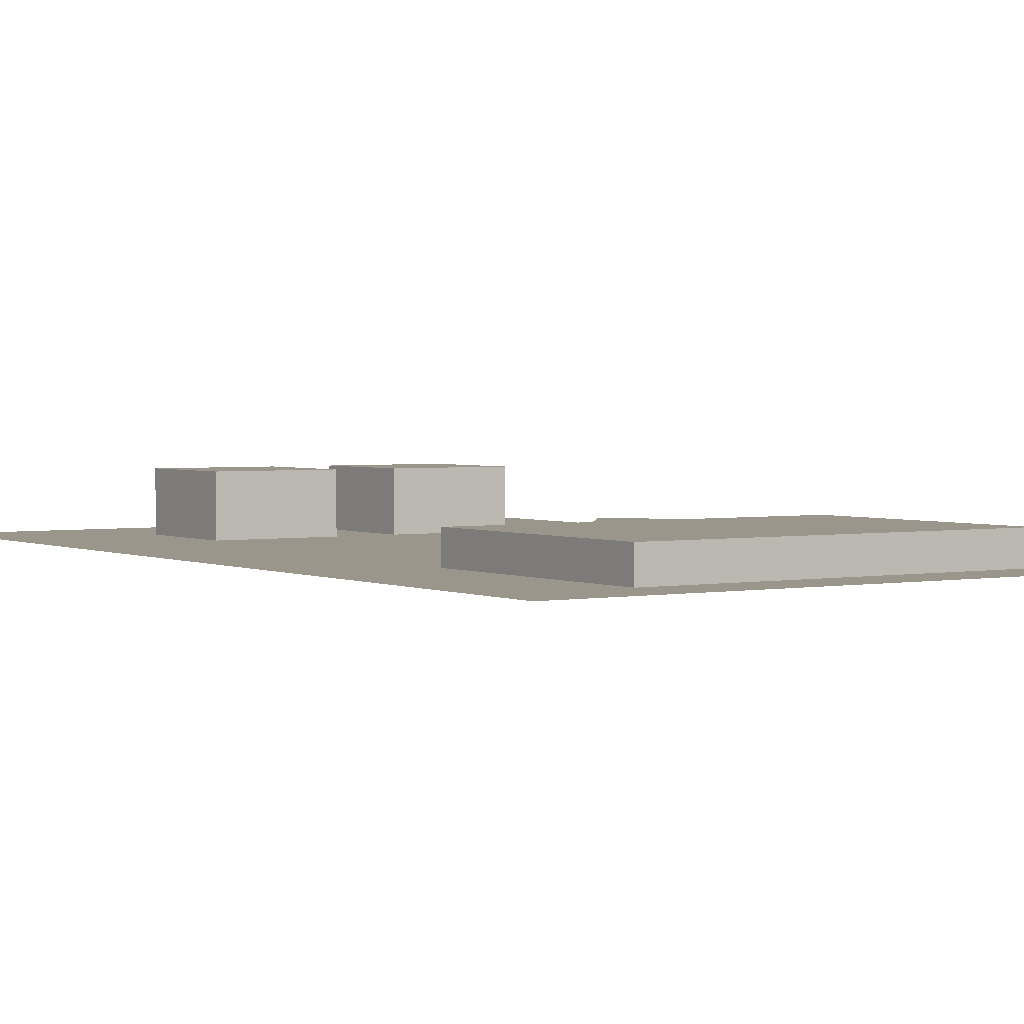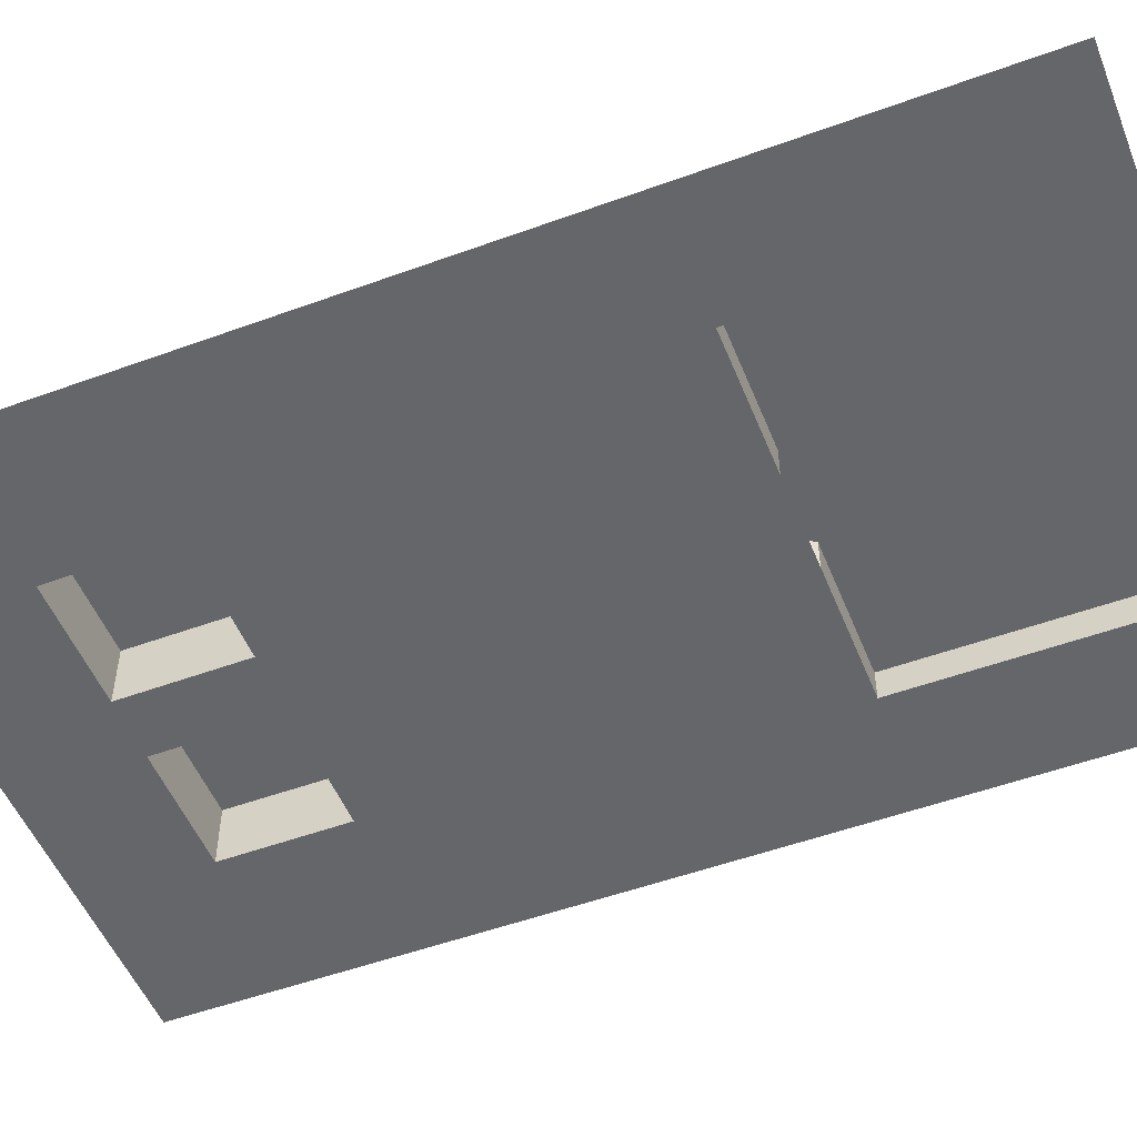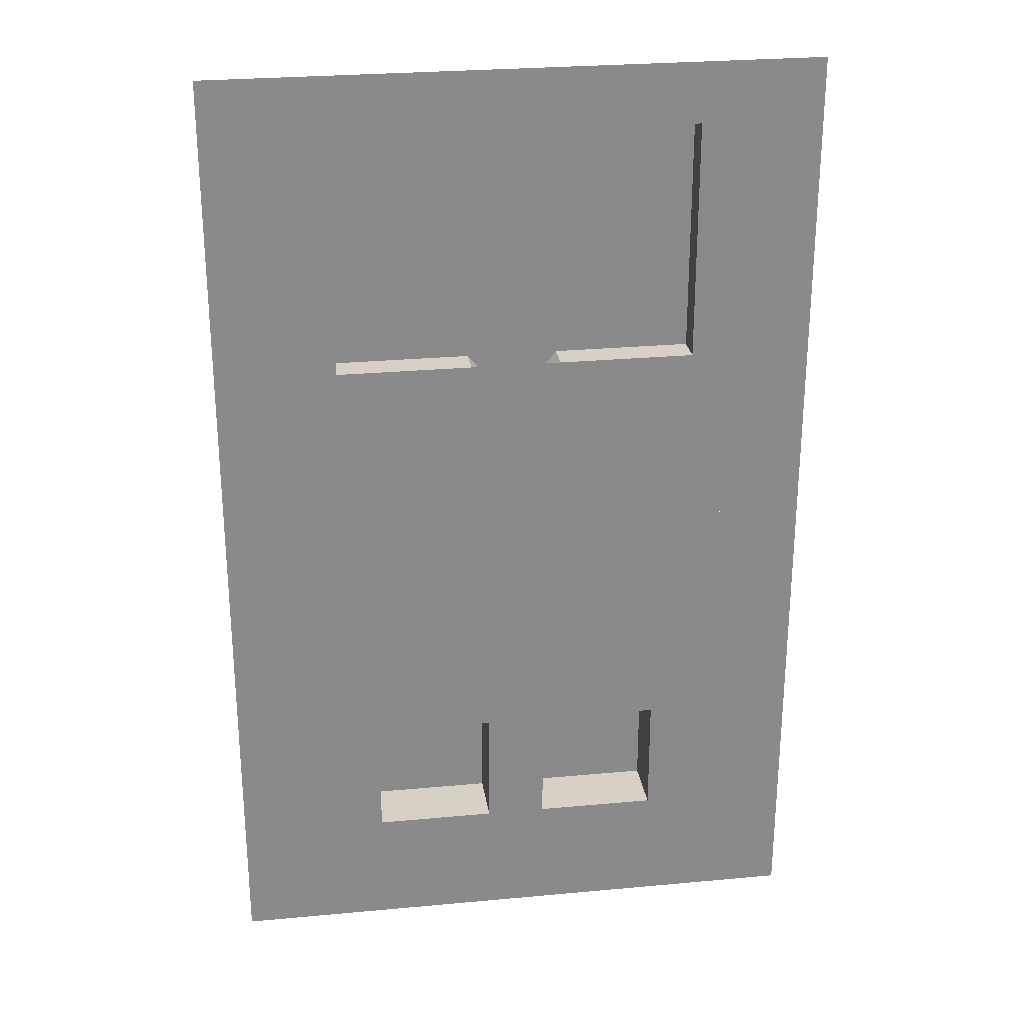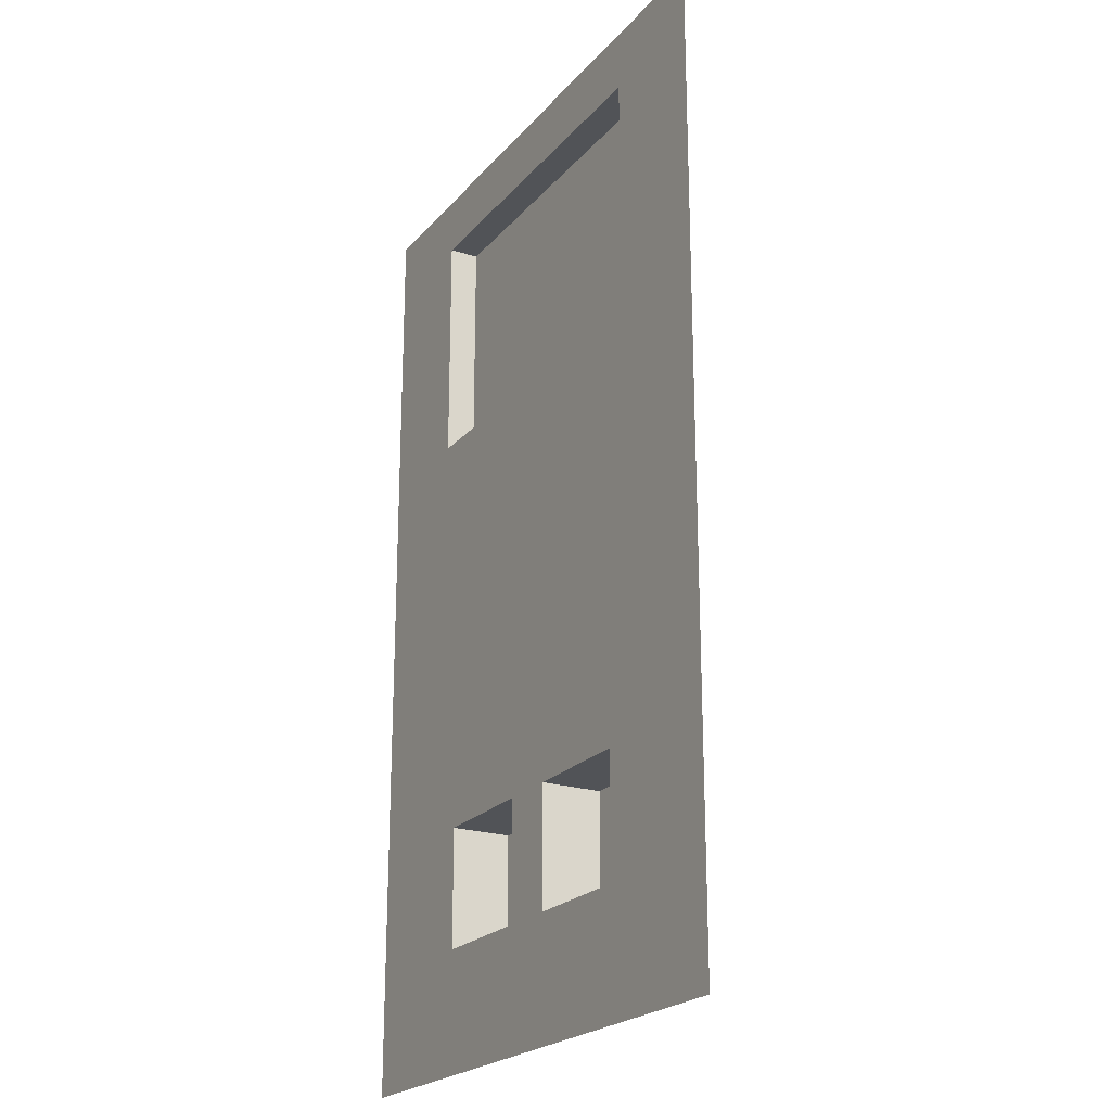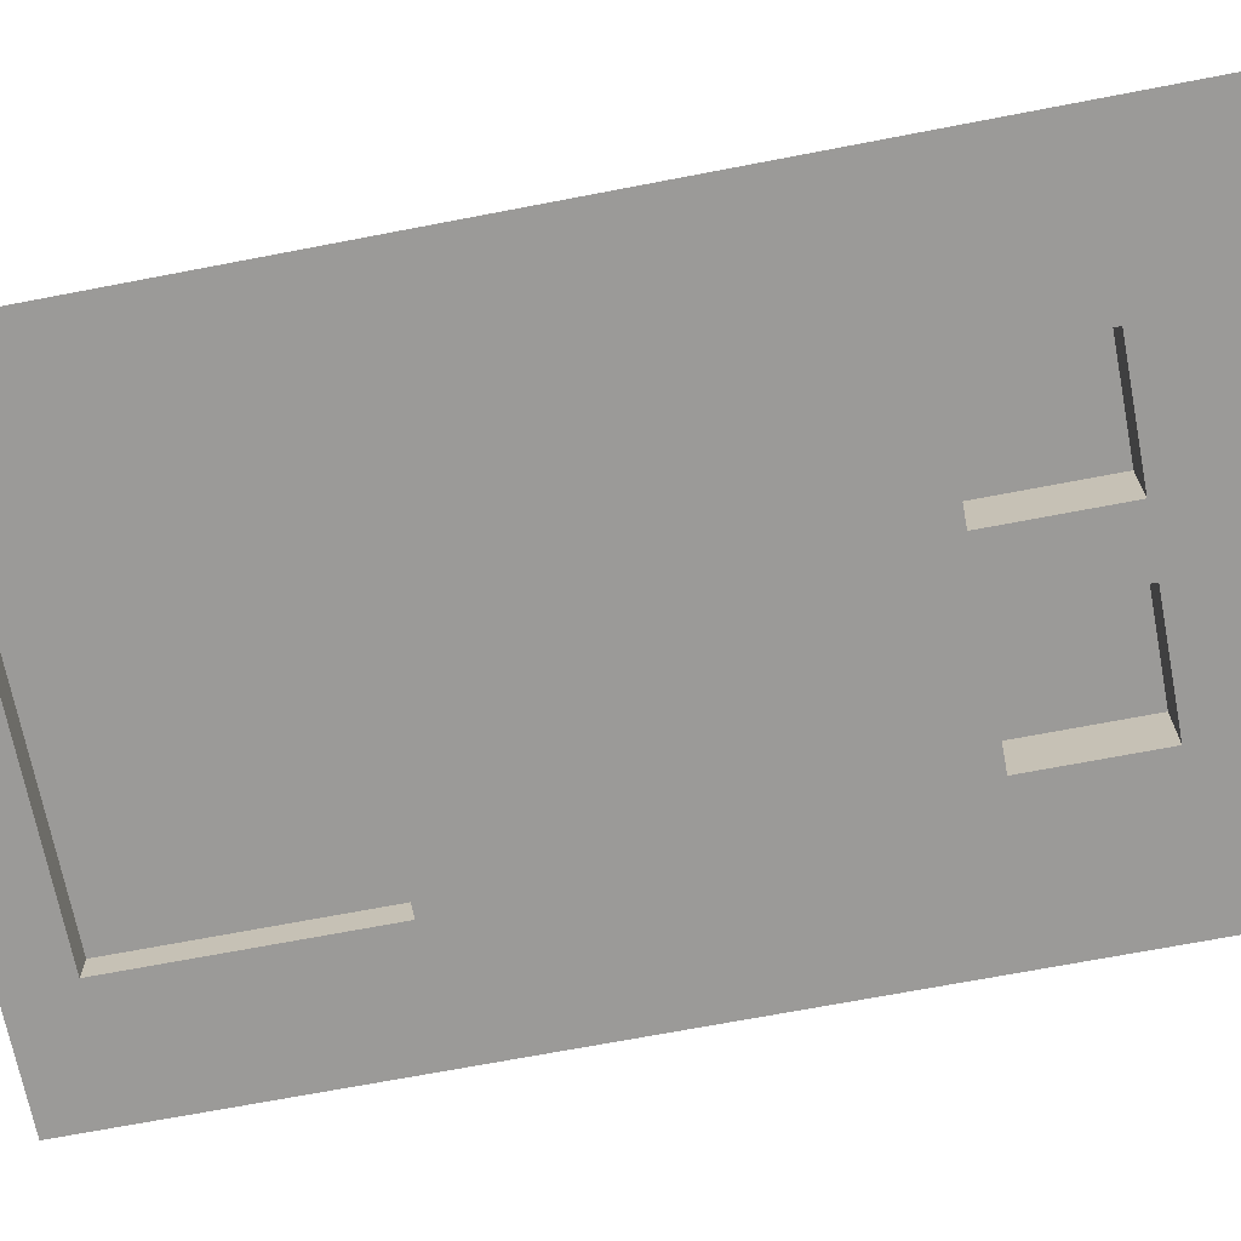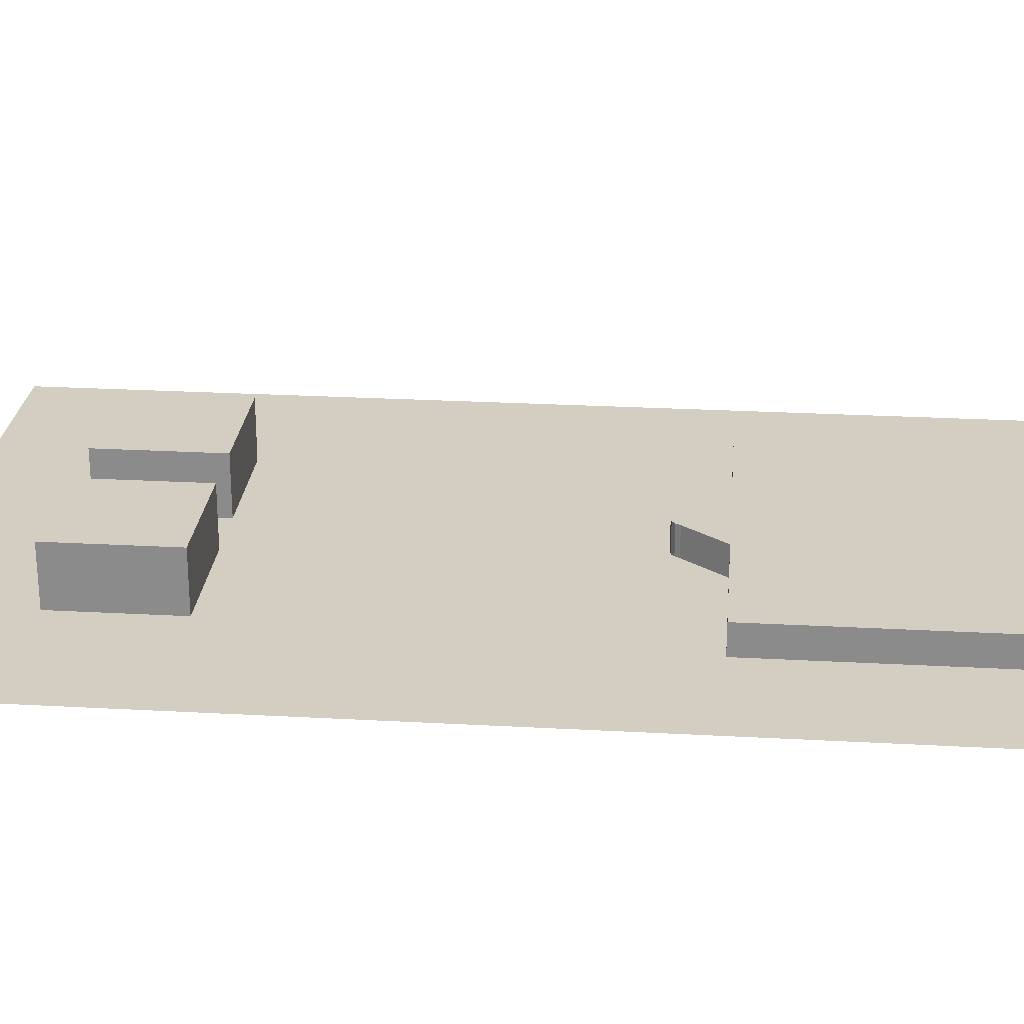
<metadata>
{"format":"obj","ext":"obj","renderer":"f3d","projection":"perspective","resolution":1024,"background":"white","views":[{"elev":2.5,"azim":-33.3,"up":"+Y"},{"elev":-51.8,"azim":-68.4,"up":"+Y"},{"elev":26.9,"azim":-8.2,"up":"+Z"},{"elev":-22.1,"azim":60.9,"up":"+Z"},{"elev":-69.3,"azim":100.9,"up":"+Y"},{"elev":25.3,"azim":-84.9,"up":"+Y"}]}
</metadata>
<code>
o Plane
v 5 0 16
v 5 0 0
v -5 0 16
v -5 0 0
v -0.5 0 4
v -2.5 0 4
v -2.5 0 2
v -0.5 0 2
v 0.5 0 2
v 0.5 0 4
v 2.5 0 4
v 2.5 0 2
v 0 0 0
v -2.5 0 0
v -0.5 0 2
v -2.5 0 0
v 2.5 0 0
v -5 0 8
v -5 0 4
v 5 0 8
v 5 0 4
v 0 0 8
v 0.5 1 4
v 0.5 1 2
v 2.5 1 2
v 2.5 1 4
v -0.5 1 2
v -0.5 1 4
v -2.5 1 2
v -2.5 1 4
v -3 0.5 11
v 3 0.5 11
v 3 0.5 15
v -3 0.5 15
v -3 0 11
v 3 0 11
v 3 0 15
v -3 0 15
v 2.5 0 8
v -0.75 0 11
v 0.75 0 11
v -0.75 0.5 11
v 0.75 0.5 11
v 3e-06 0 10.4
v -0.1658 0 10.25
v 0.1481 0 10.25
v -0.001607 0 10.18
v 0.75 0 11
v -0.2125 0 10.32
v -0.09498 0 10.19
v 0.09177 0 10.19
v 0.2029 0 10.32
v 0.2029 0.5 10.32
v 0.09177 0.5 10.19
v -0.09498 0.5 10.19
v -0.2125 0.5 10.32
v 3e-06 0.5 10.4
v -0.1658 0.5 10.25
v 0.1481 0.5 10.25
v -0.001607 0.5 10.18
v -0.4765 0 10
v 0.4083 0 10
v -0.03408 0 10
v 5 0 12
v -5 0 12
v 0 0 16
v -2.5 0 16
v 2.5 0 16
f 7 4 16
f 16 15 7
f 15 16 13
f 15 13 9
f 10 5 15
f 9 10 15
f 13 17 9
f 9 17 12
f 17 2 12
f 7 19 4
f 7 6 19
f 2 21 12
f 12 21 11
f 18 19 22
f 19 6 22
f 6 5 22
f 5 10 22
f 39 22 21
f 22 10 21
f 10 9 23
f 23 9 24
f 11 26 12
f 25 12 26
f 12 25 9
f 24 9 25
f 11 10 26
f 23 26 10
f 26 23 25
f 23 24 25
f 28 27 5
f 5 27 15
f 29 27 30
f 7 27 29
f 7 15 27
f 7 29 6
f 29 30 6
f 28 30 27
f 6 28 5
f 30 28 6
f 46 52 44
f 46 44 51
f 47 51 44
f 41 40 44
f 45 44 49
f 52 41 44
f 49 44 40
f 47 44 50
f 45 50 44
f 57 53 43
f 43 42 57
f 57 42 56
f 40 42 31
f 40 31 35
f 49 56 40
f 42 40 56
f 43 53 52
f 52 48 43
f 49 61 45
f 50 45 61
f 61 63 50
f 50 63 47
f 51 47 63
f 63 62 51
f 51 62 46
f 46 62 52
f 61 49 40
f 48 52 62
f 22 61 18
f 61 35 18
f 35 61 40
f 62 61 22
f 62 22 20
f 36 62 20
f 62 36 48
f 43 48 36
f 32 43 36
f 20 64 36
f 36 64 37
f 64 1 37
f 18 35 65
f 38 65 35
f 65 38 3
f 38 67 3
f 67 38 66
f 38 37 66
f 66 37 68
f 1 68 37
f 34 38 35
f 31 34 35
f 36 37 32
f 32 37 33
f 34 31 33
f 33 31 32
f 34 33 37
f 37 38 34
f 20 39 21
f 57 56 58
f 55 57 58
f 54 57 60
f 60 57 55
f 53 57 59
f 59 57 54
f 49 45 56
f 56 45 58
f 58 45 55
f 45 50 55
f 55 50 60
f 50 47 60
f 60 47 54
f 47 51 54
f 54 51 59
f 51 46 59
f 46 52 59
f 59 52 53
l 14 4
l 7 8
l 5 8
l 13 14
l 7 14
l 8 15
l 14 16
l 41 36

</code>
